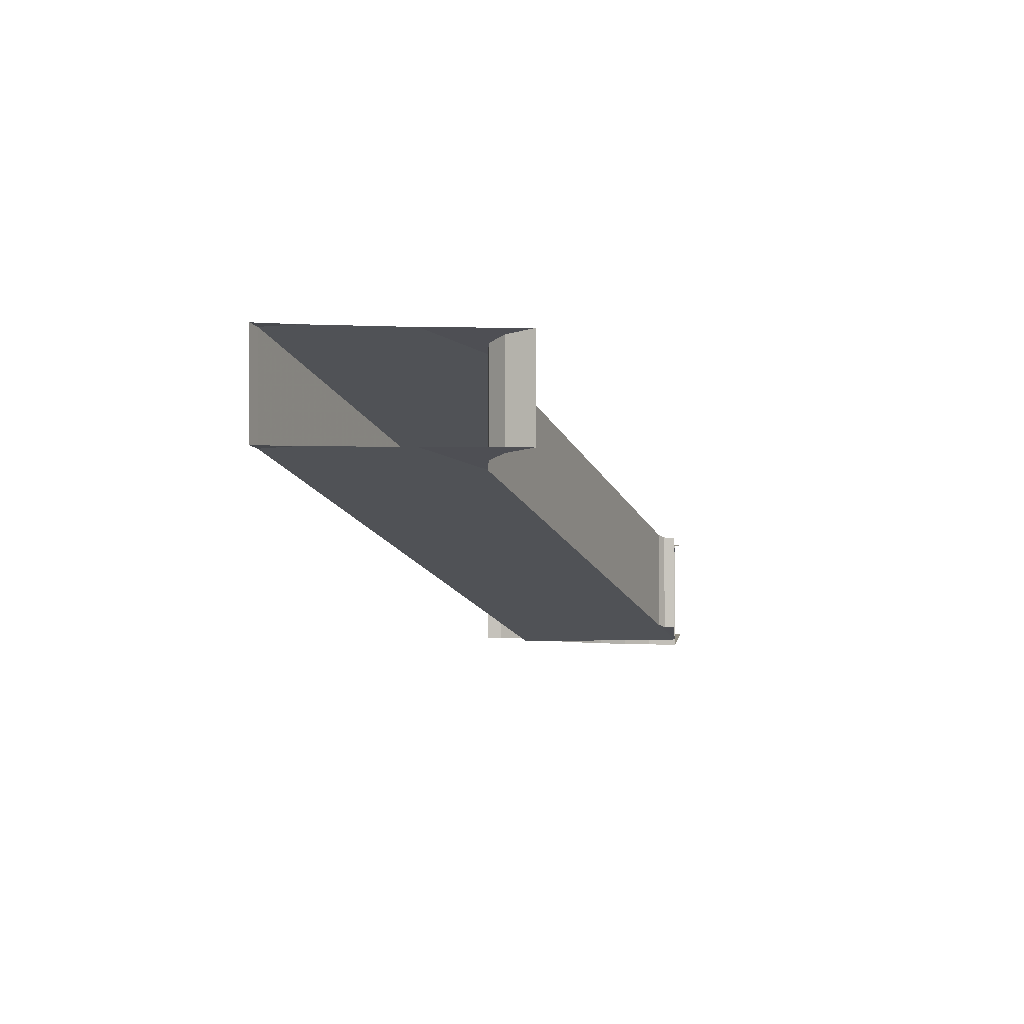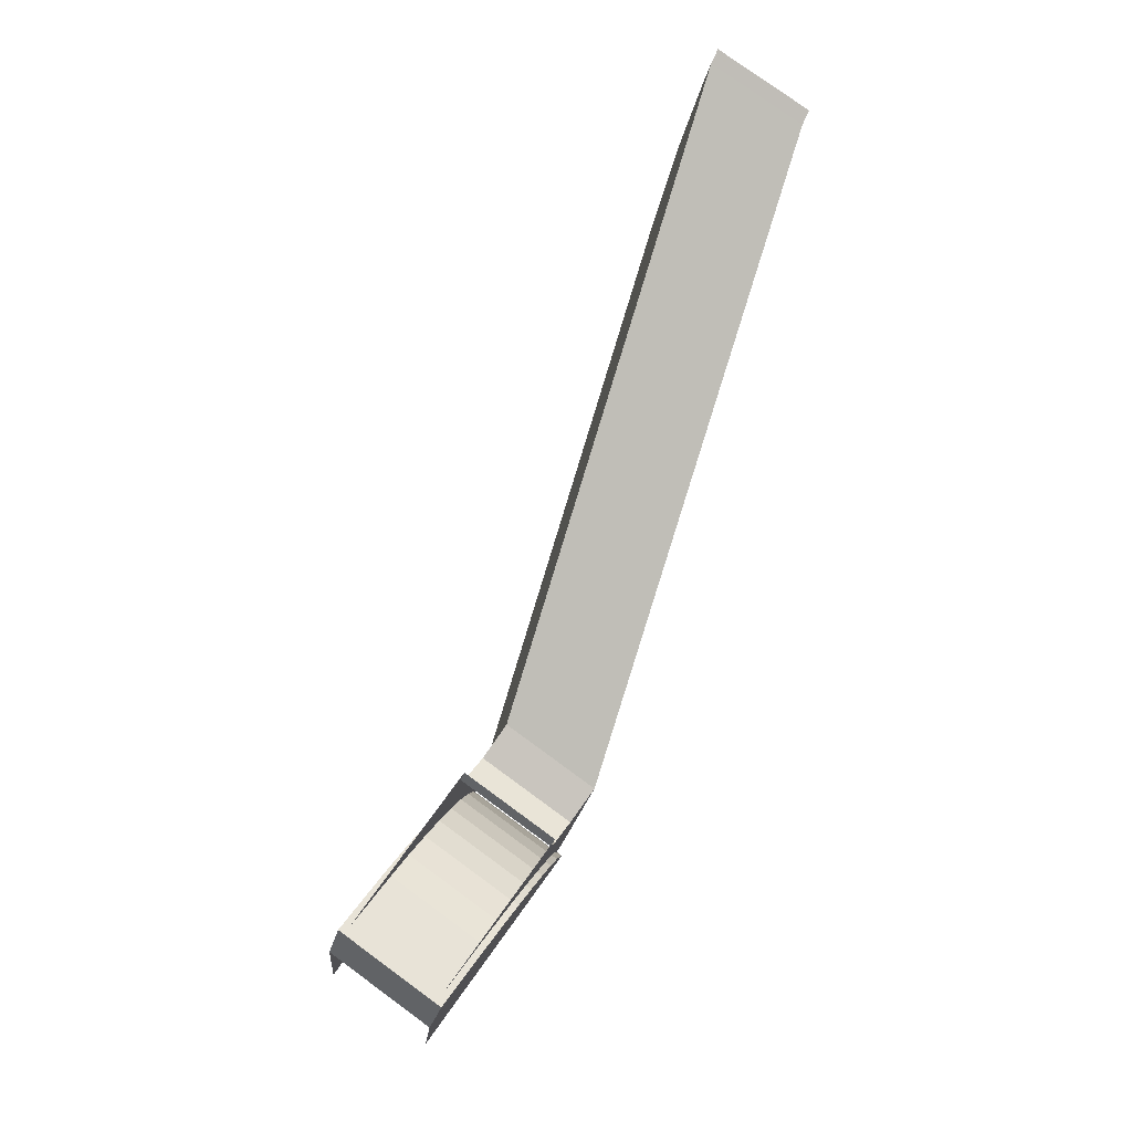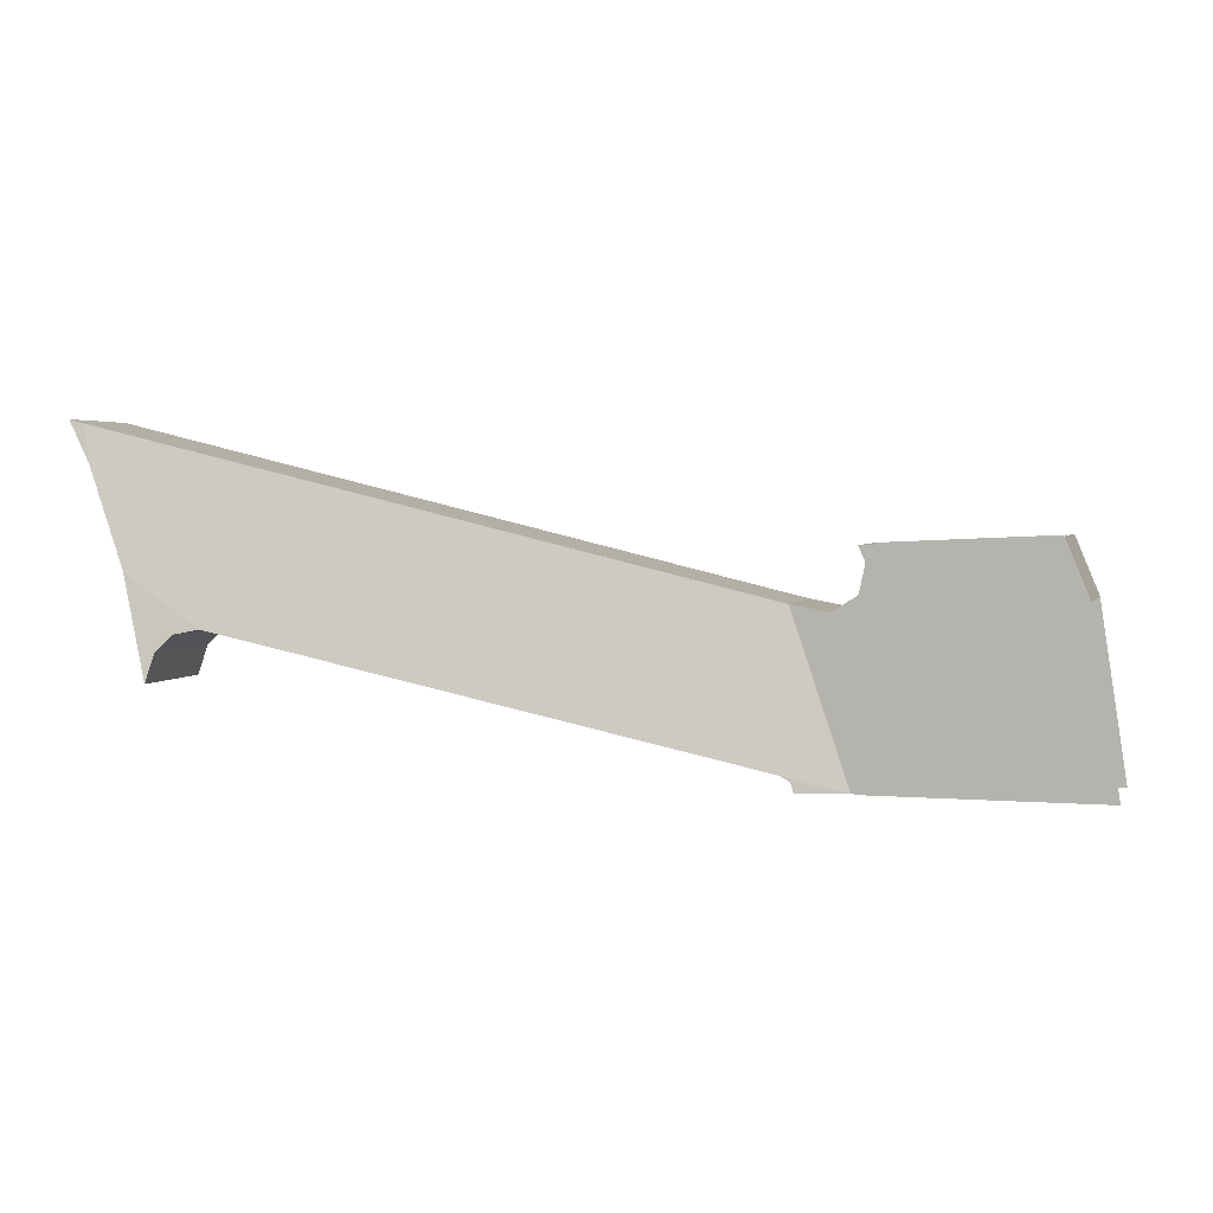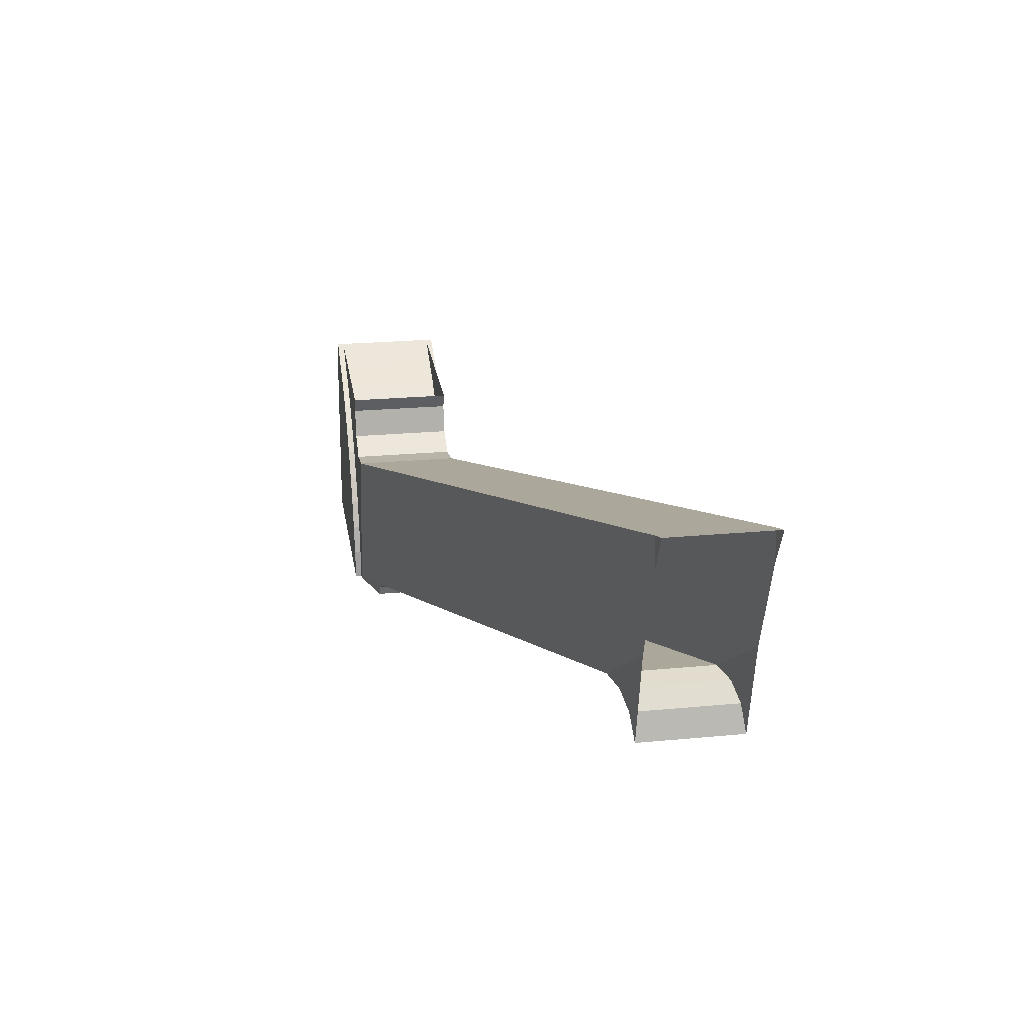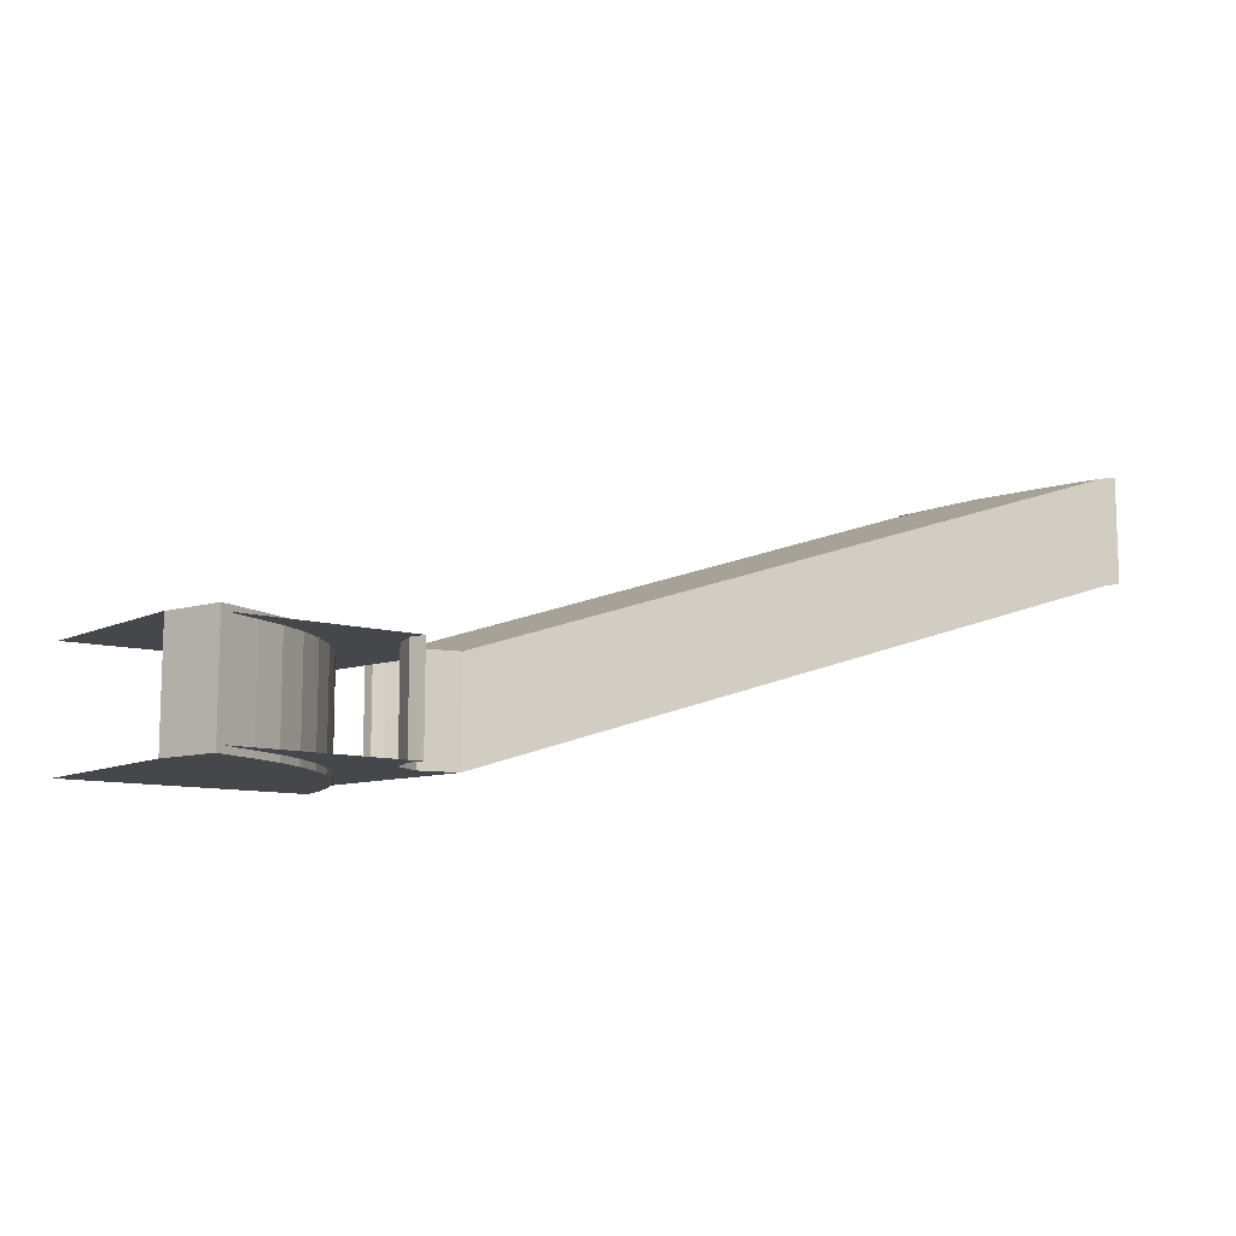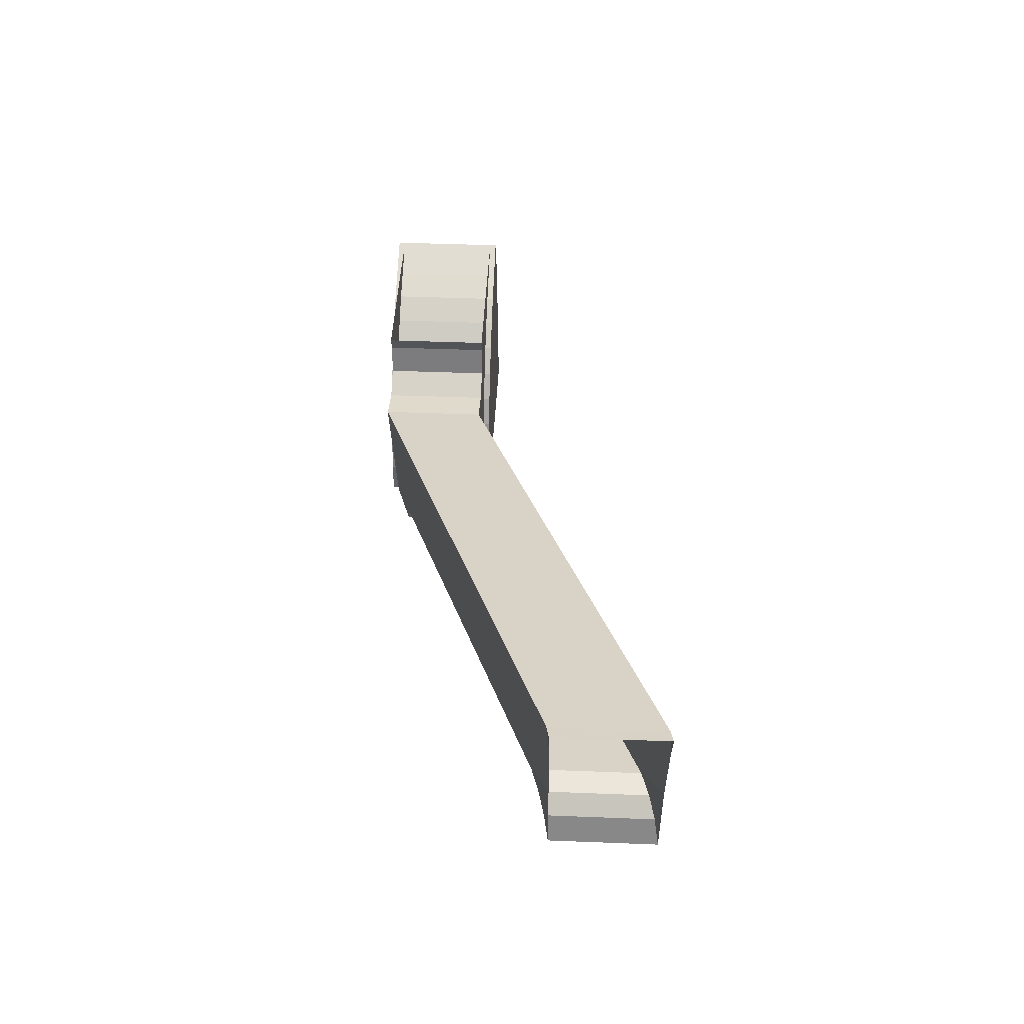
<metadata>
{"format":"obj","ext":"obj","renderer":"f3d","projection":"perspective","resolution":1024,"background":"white","views":[{"elev":-0.6,"azim":-83.1,"up":"+Z"},{"elev":78.8,"azim":126.1,"up":"+Y"},{"elev":3.0,"azim":16.3,"up":"+Y"},{"elev":23.5,"azim":-99.0,"up":"+Y"},{"elev":-10.7,"azim":147.5,"up":"+Z"},{"elev":42.8,"azim":-87.3,"up":"+Y"}]}
</metadata>
<code>
v 2.65 0 -0.675
v 2.654 0.05872 -0.675
v 2.654 0.05872 -0.9
v 2.65 0 -0.9
v 2.654 0.05872 -0.675
v 2.665 0.1165 -0.675
v 2.665 0.1165 -0.9
v 2.654 0.05872 -0.9
v 2.665 0.1165 -0.675
v 2.684 0.1722 -0.675
v 2.684 0.1722 -0.9
v 2.665 0.1165 -0.9
v 2.684 0.1722 -0.675
v 2.71 0.225 -0.675
v 2.71 0.225 -0.9
v 2.684 0.1722 -0.9
v 2.71 0.225 -0.675
v 2.743 0.274 -0.675
v 2.743 0.274 -0.9
v 2.71 0.225 -0.9
v 2.743 0.274 -0.675
v 2.782 0.3182 -0.675
v 2.782 0.3182 -0.9
v 2.743 0.274 -0.9
v 2.782 0.3182 -0.675
v 2.826 0.357 -0.675
v 2.826 0.357 -0.9
v 2.782 0.3182 -0.9
v 2.826 0.357 -0.675
v 2.875 0.3897 -0.675
v 2.875 0.3897 -0.9
v 2.826 0.357 -0.9
v 2.875 0.3897 -0.675
v 2.928 0.4158 -0.675
v 2.928 0.4158 -0.9
v 2.875 0.3897 -0.9
v 3.1 0 -0.9
v 2.65 0 -0.9
v 2.654 0.05872 -0.9
v 3.1 0 -0.9
v 2.654 0.05872 -0.9
v 2.665 0.1165 -0.9
v 3.1 0 -0.9
v 2.665 0.1165 -0.9
v 2.684 0.1722 -0.9
v 3.1 0 -0.9
v 2.684 0.1722 -0.9
v 2.71 0.225 -0.9
v 3.1 0 -0.9
v 2.71 0.225 -0.9
v 2.743 0.274 -0.9
v 3.1 0 -0.9
v 2.743 0.274 -0.9
v 2.782 0.3182 -0.9
v 3.1 0 -0.9
v 2.782 0.3182 -0.9
v 2.826 0.357 -0.9
v 3.1 0 -0.9
v 2.826 0.357 -0.9
v 2.875 0.3897 -0.9
v 3.1 0 -0.9
v 2.875 0.3897 -0.9
v 2.928 0.4158 -0.9
v 3.1 0 -0.675
v 2.65 0 -0.675
v 2.654 0.05872 -0.675
v 3.1 0 -0.675
v 2.654 0.05872 -0.675
v 2.665 0.1165 -0.675
v 3.1 0 -0.675
v 2.665 0.1165 -0.675
v 2.684 0.1722 -0.675
v 3.1 0 -0.675
v 2.684 0.1722 -0.675
v 2.71 0.225 -0.675
v 3.1 0 -0.675
v 2.71 0.225 -0.675
v 2.743 0.274 -0.675
v 3.1 0 -0.675
v 2.743 0.274 -0.675
v 2.782 0.3182 -0.675
v 3.1 0 -0.675
v 2.782 0.3182 -0.675
v 2.826 0.357 -0.675
v 3.1 0 -0.675
v 2.826 0.357 -0.675
v 2.875 0.3897 -0.675
v 3.1 0 -0.675
v 2.875 0.3897 -0.675
v 2.928 0.4158 -0.675
v 3.049 0.3398 -0.675
v 3.049 0.3398 -0.9
v 3.003 0.4508 -0.9
v 3.003 0.4508 -0.675
v 3.049 0.3398 -0.675
v 3.003 0.4508 -0.675
v 2.928 0.4158 -0.675
v 3.1 0 -0.675
v 2.928 0.4158 -0.9
v 3.003 0.4508 -0.9
v 3.049 0.3398 -0.9
v 3.1 0 -0.9
v 2.928 0.4158 -0.9
v 2.928 0.4158 -0.675
v 3.003 0.4508 -0.675
v 3.003 0.4508 -0.9
v 1.576 0.2888 -0.534
v 1.375 0.642 -0.5046
v 2.53 0.3291 -0.8875
v 2.522 0.03234 -0.8479
v 2.642 0 -0.8875
v 2.522 0.03234 -0.8479
v 2.53 0.3291 -0.8875
v 1.502 0.2494 -0.5082
v 1.487 0.1958 -0.5
v 1.449 0.3882 -0.5
v 1.532 0.2804 -0.5196
v 1.502 0.2494 -0.5082
v 1.449 0.3882 -0.5
v 1.576 0.2888 -0.534
v 1.532 0.2804 -0.5196
v 1.449 0.3882 -0.5
v 1.386 0.574 -0.5
v 1.349 0.6494 -0.5
v 1.375 0.642 -0.5046
v 1.449 0.3882 -0.5
v 1.386 0.574 -0.5
v 1.375 0.642 -0.5046
v 1.576 0.2888 -0.534
v 2.522 0.03234 -0.6479
v 2.642 0 -0.6875
v 2.53 0.3291 -0.6875
v 2.53 0.3291 -0.6875
v 1.375 0.642 -0.3046
v 1.576 0.2888 -0.334
v 2.522 0.03234 -0.6479
v 1.487 0.1958 -0.3
v 1.502 0.2494 -0.3082
v 1.449 0.3882 -0.3
v 1.502 0.2494 -0.3082
v 1.532 0.2804 -0.3196
v 1.449 0.3882 -0.3
v 1.532 0.2804 -0.3196
v 1.576 0.2888 -0.334
v 1.449 0.3882 -0.3
v 1.349 0.6494 -0.3
v 1.386 0.574 -0.3
v 1.375 0.642 -0.3046
v 1.375 0.642 -0.3046
v 1.386 0.574 -0.3
v 1.449 0.3882 -0.3
v 1.576 0.2888 -0.334
v 1.487 0.1958 -0.5
v 1.502 0.2494 -0.5082
v 1.502 0.2494 -0.3082
v 1.487 0.1958 -0.3
v 1.502 0.2494 -0.5082
v 1.532 0.2804 -0.5196
v 1.532 0.2804 -0.3196
v 1.502 0.2494 -0.3082
v 1.532 0.2804 -0.5196
v 1.576 0.2888 -0.534
v 1.576 0.2888 -0.334
v 1.532 0.2804 -0.3196
v 1.375 0.642 -0.3046
v 1.375 0.642 -0.5046
v 1.349 0.6494 -0.5
v 1.349 0.6494 -0.3
v 2.53 0.3291 -0.6875
v 2.53 0.3291 -0.8875
v 1.375 0.642 -0.5046
v 1.375 0.642 -0.3046
v 2.653 0.3467 -0.8875
v 2.665 0.4028 -0.8875
v 2.665 0.4028 -0.6875
v 2.653 0.3467 -0.6875
v 2.605 0.3154 -0.8875
v 2.653 0.3467 -0.8875
v 2.653 0.3467 -0.6875
v 2.605 0.3154 -0.6875
v 2.679 0.3291 -0.8875
v 2.653 0.3467 -0.8875
v 2.665 0.4028 -0.8875
v 2.679 0.3291 -0.8875
v 2.605 0.3154 -0.8875
v 2.653 0.3467 -0.8875
v 2.679 0.3291 -0.6875
v 2.653 0.3467 -0.6875
v 2.665 0.4028 -0.6875
v 2.679 0.3291 -0.6875
v 2.605 0.3154 -0.6875
v 2.653 0.3467 -0.6875
v 2.652 0.433 -0.6875
v 2.652 0.433 -0.8875
v 2.665 0.4028 -0.8875
v 2.665 0.4028 -0.6875
v 2.605 0.3154 -0.8875
v 2.53 0.3291 -0.8875
v 2.53 0.3291 -0.6875
v 2.605 0.3154 -0.6875
v 2.65 0 -0.8875
v 2.642 0 -0.8875
v 2.53 0.3291 -0.8875
v 2.605 0.3154 -0.8875
v 2.53 0.3291 -0.6875
v 2.642 0 -0.6875
v 2.65 0 -0.6875
v 2.605 0.3154 -0.6875
v 2.605 0.3154 -0.8875
v 2.679 0.3291 -0.8875
v 2.782 0.3182 -0.8875
v 2.65 0 -0.8875
v 2.782 0.3182 -0.8875
v 2.679 0.3291 -0.8875
v 2.665 0.4028 -0.8875
v 2.989 0.4488 -0.8875
v 2.665 0.4028 -0.8875
v 2.652 0.433 -0.8875
v 2.989 0.4488 -0.8875
v 2.782 0.3182 -0.6875
v 2.679 0.3291 -0.6875
v 2.605 0.3154 -0.6875
v 2.65 0 -0.6875
v 2.665 0.4028 -0.6875
v 2.679 0.3291 -0.6875
v 2.782 0.3182 -0.6875
v 2.989 0.4488 -0.6875
v 2.652 0.433 -0.6875
v 2.665 0.4028 -0.6875
v 2.989 0.4488 -0.6875
v 2.542 0.02 -0.654
v 2.542 0.02 -0.854
v 2.547 0 -0.8551
v 2.547 0 -0.6551
v 2.522 0.03234 -0.6479
v 2.522 0.03234 -0.8479
v 2.542 0.02 -0.854
v 2.542 0.02 -0.654
v 1.576 0.2888 -0.534
v 2.522 0.03234 -0.8479
v 2.522 0.03234 -0.6479
v 1.576 0.2888 -0.334
v 2.542 0.02 -0.854
v 2.522 0.03234 -0.8479
v 2.642 0 -0.8875
v 2.542 0.02 -0.854
v 2.642 0 -0.8875
v 2.547 0 -0.8551
v 2.522 0.03234 -0.6479
v 2.542 0.02 -0.654
v 2.642 0 -0.6875
v 2.642 0 -0.6875
v 2.542 0.02 -0.654
v 2.547 0 -0.6551
g mesh7393492
f 1 2 3
f 3 4 1
f 5 6 7
f 7 8 5
f 9 10 11
f 11 12 9
f 13 14 15
f 15 16 13
f 17 18 19
f 19 20 17
f 21 22 23
f 23 24 21
f 25 26 27
f 27 28 25
f 29 30 31
f 31 32 29
f 33 34 35
f 35 36 33
g mesh7393494
f 37 38 39
f 40 41 42
f 43 44 45
f 46 47 48
f 49 50 51
f 52 53 54
f 55 56 57
f 58 59 60
f 61 62 63
g mesh7393496
f 64 66 65
f 67 69 68
f 70 72 71
f 73 75 74
f 76 78 77
f 79 81 80
f 82 84 83
f 85 87 86
f 88 90 89
g mesh7393498
f 91 92 93
f 93 94 91
f 95 96 97
f 97 98 95
f 99 100 101
f 101 102 99
g mesh7393502
f 103 104 105
f 105 106 103
f 107 108 109
f 109 110 107
f 111 112 113
f 114 115 116
f 117 118 119
f 120 121 122
f 123 124 125
f 126 127 128
f 128 129 126
f 130 131 132
f 133 134 135
f 135 136 133
f 137 138 139
f 140 141 142
f 143 144 145
f 146 147 148
f 149 150 151
f 151 152 149
f 153 154 155
f 155 156 153
f 157 158 159
f 159 160 157
f 161 162 163
f 163 164 161
f 165 166 167
f 167 168 165
f 169 170 171
f 171 172 169
g mesh7393506
f 173 175 174
f 175 173 176
f 177 179 178
f 179 177 180
g mesh7393510
f 181 182 183
f 184 185 186
g mesh7393512
f 187 189 188
f 190 192 191
g mesh7393514
f 193 194 195
f 195 196 193
f 197 198 199
f 199 200 197
f 201 202 203
f 203 204 201
f 205 206 207
f 207 208 205
f 209 210 211
f 211 212 209
f 213 214 215
f 215 216 213
f 217 218 219
f 220 221 222
f 222 223 220
f 224 225 226
f 226 227 224
f 228 229 230
f 231 232 233
f 233 234 231
f 235 236 237
f 237 238 235
f 239 240 241
f 241 242 239
f 243 244 245
f 246 247 248
f 249 250 251
f 252 253 254

</code>
